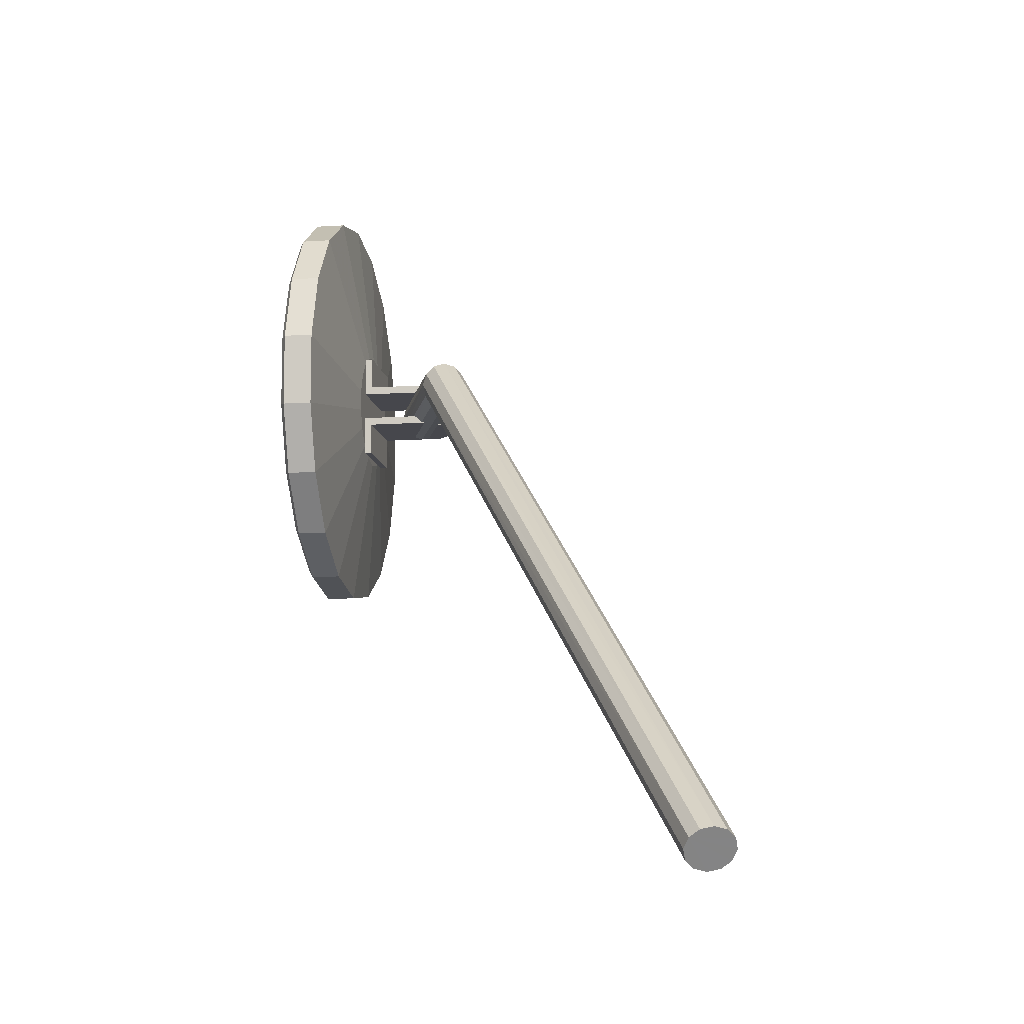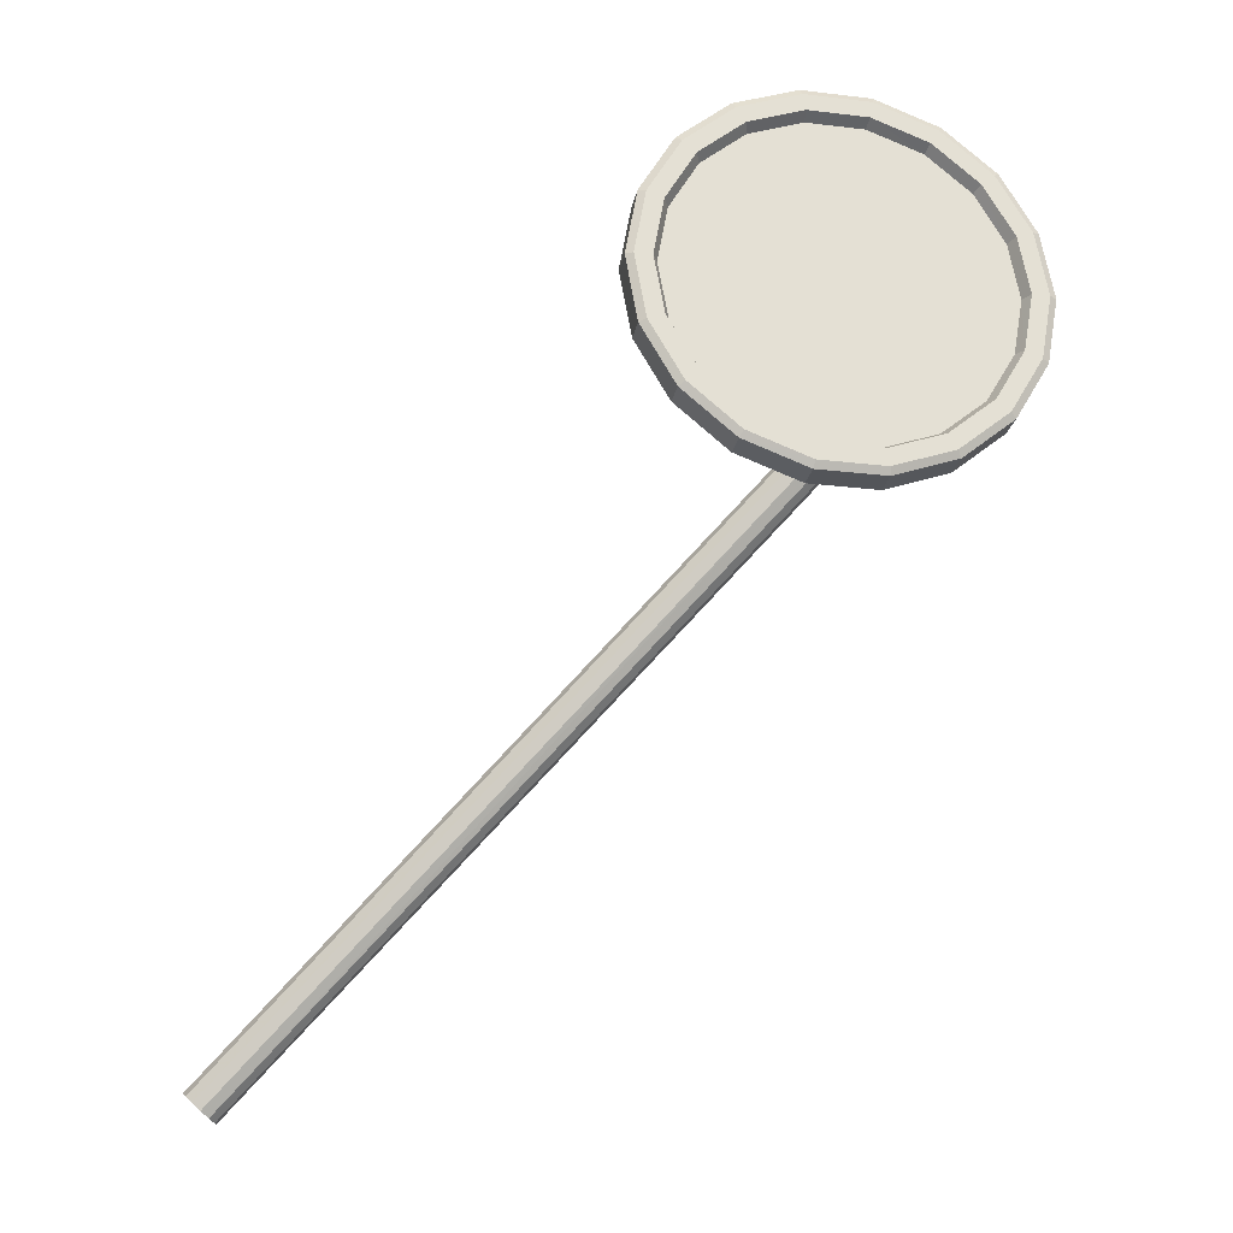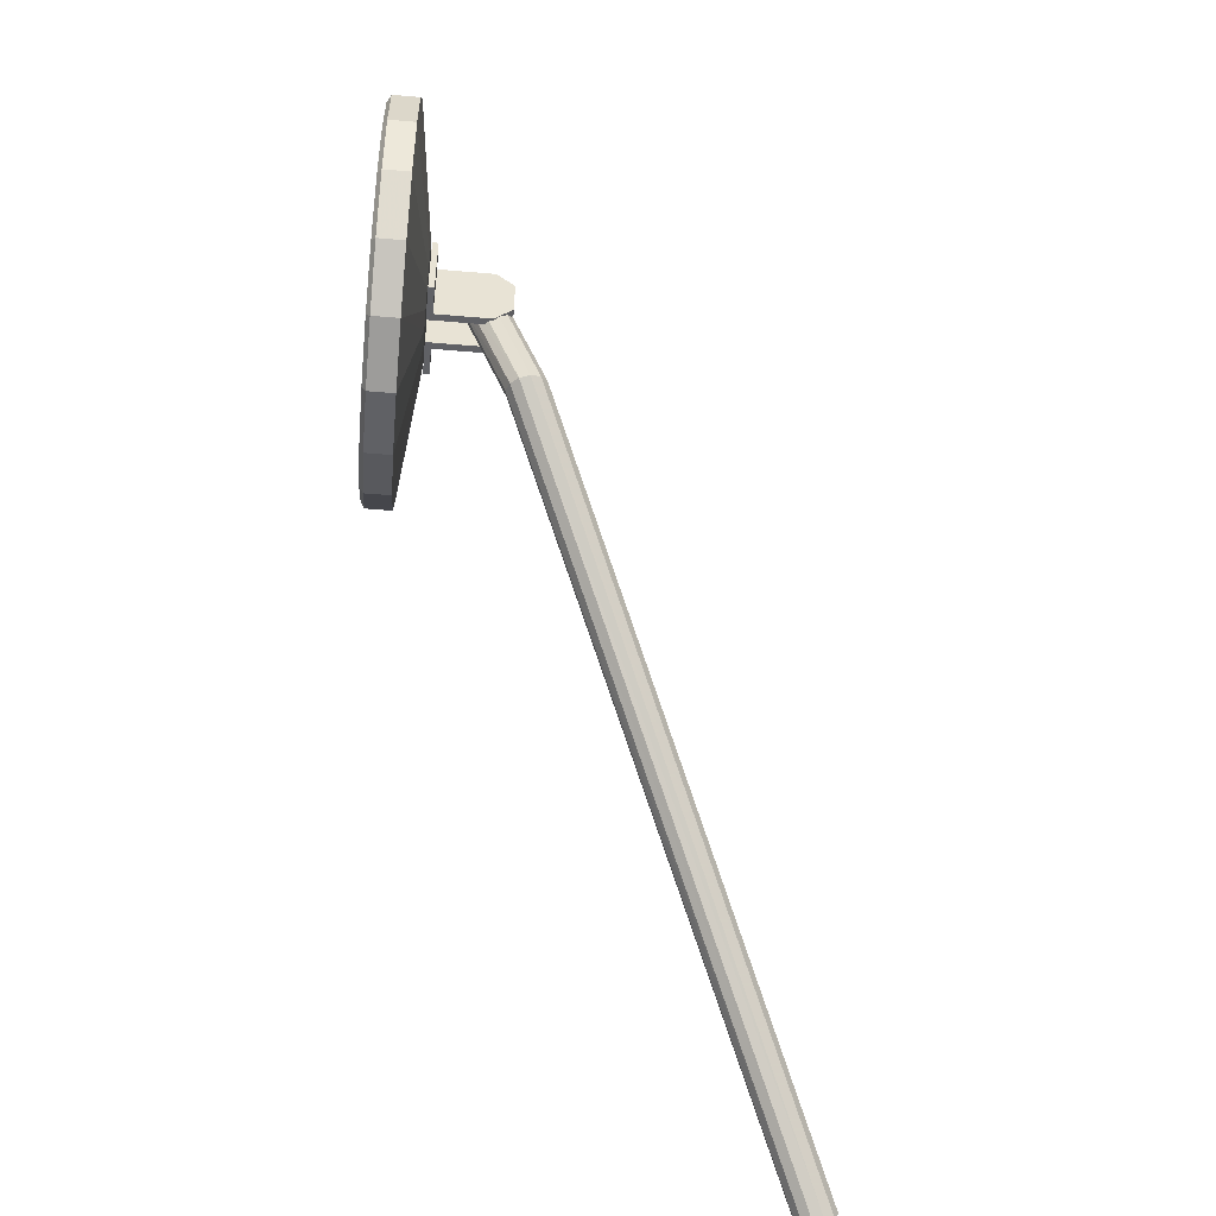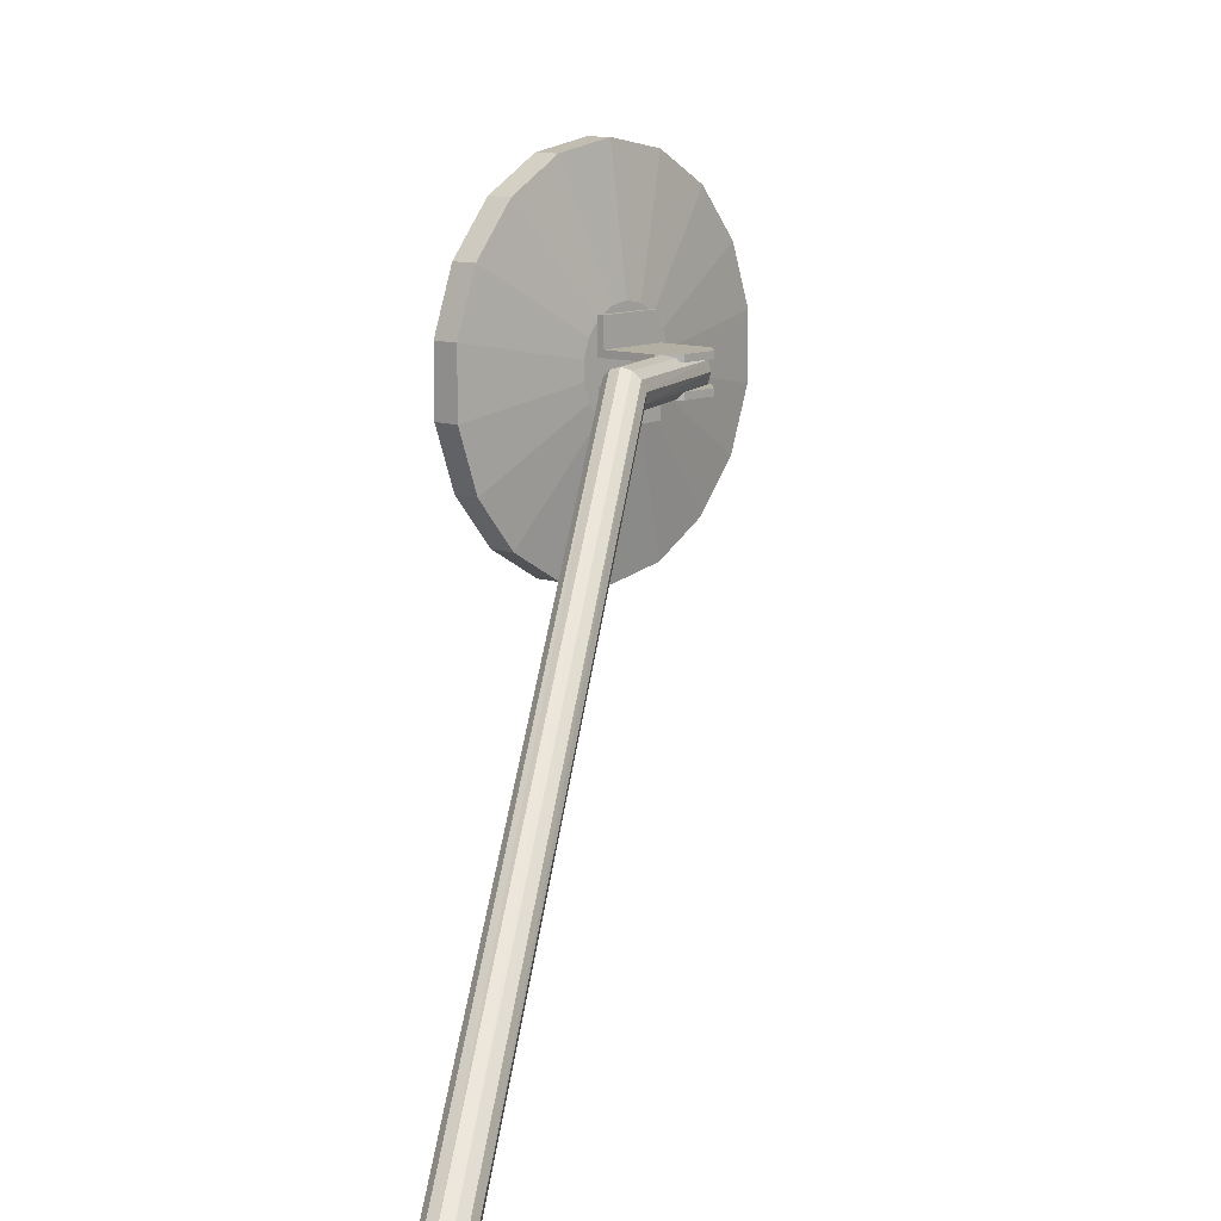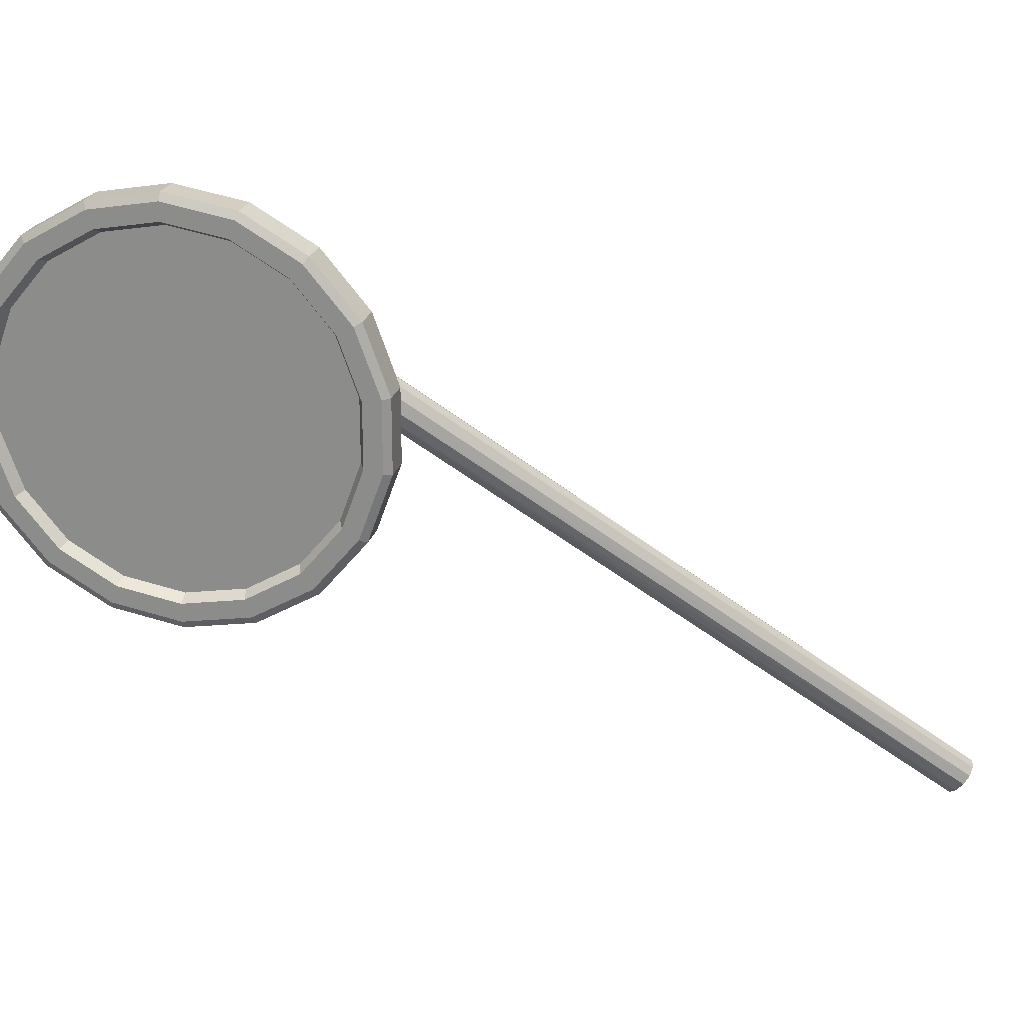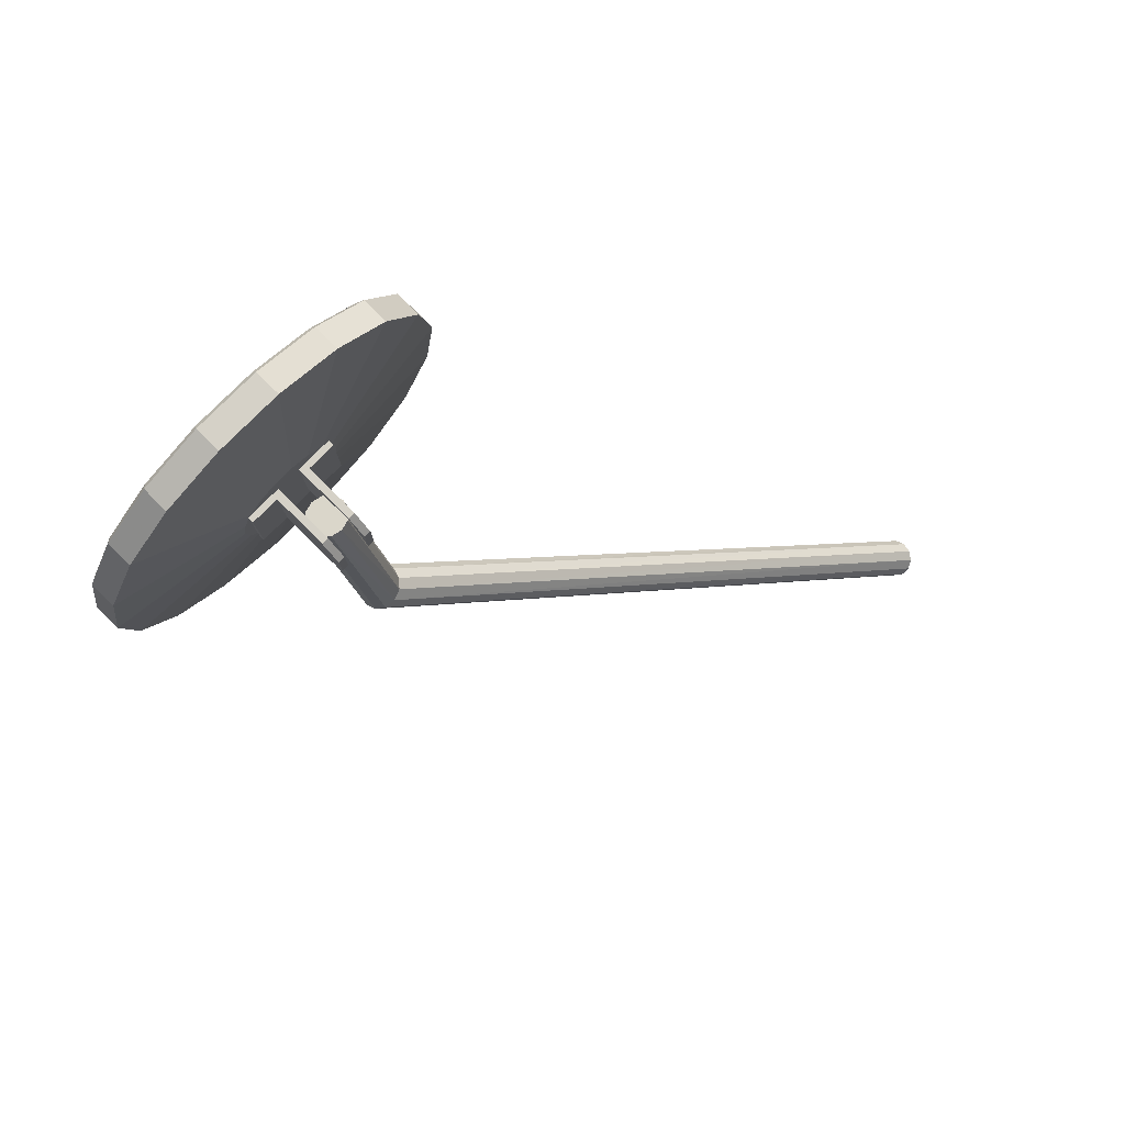
<metadata>
{"format":"obj","ext":"obj","renderer":"f3d","projection":"perspective","resolution":1024,"background":"white","views":[{"elev":-11.0,"azim":9.6,"up":"+Z"},{"elev":-24.2,"azim":-101.1,"up":"+Y"},{"elev":-49.9,"azim":-5.4,"up":"+Y"},{"elev":11.1,"azim":40.9,"up":"+Z"},{"elev":22.7,"azim":-76.1,"up":"+Z"},{"elev":79.1,"azim":44.9,"up":"+Y"}]}
</metadata>
<code>
v 0.2006 0.07308 0.133
v 0.2011 0.07323 0.1329
v 0.204 0.06499 0.1329
v 0.2015 0.07333 0.1314
v 0.2016 0.07337 0.1319
v 0.2015 0.07333 0.1325
v 0.2 0.07293 0.1329
v 0.1997 0.07282 0.1325
v 0.1995 0.07278 0.1319
v 0.1997 0.07282 0.1314
v 0.2 0.07293 0.131
v 0.2006 0.07308 0.1308
v 0.2011 0.07323 0.131
v 0.2042 0.06562 0.1314
v 0.2038 0.06565 0.131
v 0.2201 0.03714 0.1048
v 0.2196 0.03705 0.1047
v 0.219 0.03575 0.106
v 0.2206 0.03702 0.1051
v 0.2191 0.03678 0.1048
v 0.2032 0.06556 0.1308
v 0.2027 0.06537 0.131
v 0.2188 0.03642 0.1051
v 0.2188 0.03603 0.1056
v 0.2024 0.06513 0.1314
v 0.2023 0.0649 0.1319
v 0.2025 0.06475 0.1325
v 0.2029 0.06471 0.1329
v 0.2195 0.03563 0.1063
v 0.22 0.03572 0.1064
v 0.2205 0.03599 0.1063
v 0.2035 0.0648 0.133
v 0.2208 0.03635 0.106
v 0.2209 0.03673 0.1056
v 0.2043 0.06523 0.1325
v 0.2044 0.06546 0.1319
v 0.1971 0.0715 0.1426
v 0.1957 0.0715 0.1426
v 0.1957 0.0751 0.142
v 0.1971 0.0751 0.142
v 0.1971 0.0679 0.142
v 0.1957 0.0679 0.142
v 0.1971 0.06474 0.1402
v 0.1957 0.06474 0.1402
v 0.1971 0.06239 0.1374
v 0.1957 0.06239 0.1374
v 0.1971 0.06114 0.134
v 0.1957 0.06114 0.134
v 0.1971 0.06114 0.1303
v 0.1957 0.06114 0.1303
v 0.1971 0.06239 0.1269
v 0.1957 0.06239 0.1269
v 0.1957 0.06474 0.1241
v 0.1954 0.06499 0.1244
v 0.1954 0.06273 0.1271
v 0.1957 0.0679 0.1222
v 0.1954 0.06803 0.1226
v 0.1957 0.0715 0.1216
v 0.1954 0.0715 0.122
v 0.1957 0.0751 0.1222
v 0.1954 0.07497 0.1226
v 0.1954 0.07801 0.1244
v 0.1954 0.07742 0.1251
v 0.1954 0.08057 0.1305
v 0.1954 0.07947 0.1275
v 0.1954 0.08027 0.1271
v 0.1954 0.08148 0.1304
v 0.1954 0.08148 0.1339
v 0.1954 0.08027 0.1372
v 0.1954 0.07742 0.1392
v 0.1954 0.07947 0.1367
v 0.1954 0.08057 0.1337
v 0.196 0.08026 0.1306
v 0.196 0.08026 0.1337
v 0.196 0.07921 0.1366
v 0.196 0.07921 0.1277
v 0.196 0.07722 0.1389
v 0.196 0.07454 0.1405
v 0.196 0.07722 0.1253
v 0.196 0.07454 0.1238
v 0.196 0.0715 0.141
v 0.1954 0.0715 0.1413
v 0.1954 0.07465 0.1408
v 0.1954 0.06835 0.1408
v 0.196 0.06846 0.1405
v 0.1954 0.06558 0.1392
v 0.196 0.06578 0.1389
v 0.196 0.06379 0.1366
v 0.196 0.06578 0.1253
v 0.196 0.06379 0.1277
v 0.196 0.06273 0.1337
v 0.1954 0.06352 0.1367
v 0.1954 0.06243 0.1305
v 0.1954 0.06243 0.1337
v 0.1954 0.06499 0.1399
v 0.1954 0.06273 0.1372
v 0.1954 0.06152 0.1339
v 0.1954 0.06152 0.1304
v 0.1954 0.06558 0.1251
v 0.1954 0.06352 0.1275
v 0.196 0.06273 0.1306
v 0.1954 0.06835 0.1235
v 0.196 0.06846 0.1238
v 0.1954 0.0715 0.1229
v 0.196 0.0715 0.1232
v 0.1954 0.07465 0.1235
v 0.1954 0.06803 0.1416
v 0.1954 0.07801 0.1399
v 0.1954 0.07497 0.1416
v 0.1954 0.0715 0.1423
v 0.1957 0.08061 0.1374
v 0.1957 0.08186 0.134
v 0.1957 0.08186 0.1303
v 0.1971 0.08186 0.134
v 0.1971 0.08186 0.1303
v 0.1971 0.08061 0.1374
v 0.1971 0.07826 0.1402
v 0.1957 0.07826 0.1402
v 0.1981 0.07346 0.1345
v 0.1981 0.07254 0.135
v 0.1981 0.07414 0.1337
v 0.1981 0.0745 0.1327
v 0.1981 0.0745 0.1316
v 0.1971 0.08061 0.1269
v 0.1981 0.07414 0.1306
v 0.1971 0.07826 0.1241
v 0.1981 0.07346 0.1298
v 0.1971 0.0751 0.1222
v 0.1981 0.07254 0.1293
v 0.1971 0.0715 0.1216
v 0.1981 0.0715 0.1291
v 0.1971 0.0679 0.1222
v 0.1981 0.07046 0.1293
v 0.1971 0.06474 0.1241
v 0.1981 0.06954 0.1298
v 0.1981 0.06886 0.1306
v 0.1981 0.0685 0.1316
v 0.1981 0.0685 0.1327
v 0.1981 0.06886 0.1337
v 0.1981 0.06954 0.1345
v 0.1981 0.07046 0.135
v 0.1981 0.0715 0.1352
v 0.1957 0.07826 0.1241
v 0.1957 0.08061 0.1269
v 0.1984 0.06944 0.1331
v 0.1984 0.07356 0.1331
v 0.2015 0.07356 0.1331
v 0.2025 0.07258 0.1331
v 0.2025 0.07042 0.1331
v 0.2015 0.06944 0.1331
v 0.1984 0.06944 0.1346
v 0.1984 0.07356 0.1346
v 0.1981 0.07356 0.1346
v 0.1981 0.06944 0.1346
v 0.1981 0.06944 0.1327
v 0.2015 0.06944 0.1327
v 0.1981 0.07356 0.1327
v 0.2025 0.07042 0.1327
v 0.2025 0.07258 0.1327
v 0.2015 0.07356 0.1327
v 0.2015 0.07356 0.131
v 0.1984 0.07356 0.131
v 0.1984 0.06944 0.131
v 0.2015 0.06944 0.131
v 0.2025 0.07042 0.131
v 0.2025 0.07258 0.131
v 0.1981 0.07356 0.1313
v 0.1981 0.07356 0.1294
v 0.1984 0.07356 0.1294
v 0.2015 0.07356 0.1313
v 0.1981 0.06944 0.1313
v 0.1981 0.06944 0.1294
v 0.1984 0.06944 0.1294
v 0.2015 0.06944 0.1313
v 0.2025 0.07258 0.1313
v 0.2025 0.07042 0.1313
f 1 2 3
f 5 6 2
f 7 2 1
f 7 9 11
f 7 11 2
f 9 7 8
f 10 11 9
f 11 13 2
f 13 5 2
f 13 11 12
f 4 5 13
f 5 4 14
f 15 14 4
f 14 15 16
f 17 16 15
f 18 19 17
f 17 19 16
f 17 20 18
f 20 17 21
f 15 21 17
f 21 15 13
f 4 13 15
f 13 12 21
f 22 21 12
f 21 22 20
f 23 20 22
f 20 23 18
f 23 24 18
f 24 23 25
f 22 25 23
f 25 22 11
f 12 11 22
f 11 10 25
f 26 25 10
f 25 26 24
f 18 24 26
f 26 27 18
f 27 26 9
f 10 9 26
f 9 8 27
f 28 27 8
f 27 28 29
f 30 29 28
f 29 30 18
f 30 31 18
f 31 30 32
f 28 32 30
f 32 28 7
f 8 7 28
f 7 1 32
f 3 32 1
f 32 3 31
f 33 31 3
f 31 33 18
f 33 34 18
f 34 33 35
f 3 35 33
f 35 3 2
f 2 6 35
f 36 35 6
f 35 36 34
f 19 34 36
f 34 19 18
f 36 14 19
f 14 36 5
f 6 5 36
f 16 19 14
f 29 18 27
f 38 39 40
f 37 38 40
f 42 38 37
f 41 42 37
f 44 42 41
f 43 44 41
f 46 44 45
f 45 44 43
f 48 46 47
f 47 46 45
f 50 47 49
f 50 48 47
f 52 50 51
f 51 50 49
f 53 52 51
f 54 55 53
f 53 55 52
f 57 53 56
f 57 54 53
f 59 56 58
f 59 57 56
f 61 59 60
f 60 59 58
f 62 61 60
f 61 62 63
f 72 67 68
f 65 63 66
f 63 62 66
f 65 66 64
f 66 67 64
f 67 72 64
f 72 68 69
f 70 71 69
f 71 72 69
f 65 64 73
f 74 64 72
f 74 73 64
f 75 74 72
f 74 75 73
f 73 75 76
f 75 77 76
f 77 75 71
f 72 71 75
f 71 70 77
f 78 77 70
f 77 78 79
f 79 78 80
f 78 81 80
f 81 83 82
f 81 78 83
f 85 81 84
f 84 81 82
f 87 84 86
f 87 85 84
f 88 87 86
f 87 88 89
f 89 88 90
f 88 91 90
f 91 88 92
f 86 92 88
f 98 100 93
f 96 92 86
f 96 86 95
f 94 92 97
f 92 96 97
f 94 98 93
f 97 98 94
f 100 98 55
f 99 55 54
f 99 100 55
f 101 91 93
f 93 91 94
f 90 101 93
f 101 90 91
f 93 100 90
f 89 90 99
f 99 90 100
f 103 89 102
f 102 89 99
f 105 103 102
f 104 105 102
f 80 105 104
f 80 81 105
f 81 85 105
f 105 85 103
f 85 87 103
f 103 87 89
f 104 106 80
f 106 104 59
f 104 102 59
f 59 102 57
f 102 99 57
f 57 99 54
f 59 61 106
f 63 106 61
f 106 63 79
f 76 79 63
f 76 77 79
f 63 65 76
f 73 76 65
f 79 80 106
f 92 94 91
f 86 107 95
f 86 84 107
f 109 83 108
f 82 83 110
f 83 109 110
f 82 110 84
f 110 107 84
f 83 70 108
f 70 83 78
f 69 108 70
f 108 69 111
f 69 112 111
f 69 68 112
f 113 112 68
f 112 113 114
f 114 113 115
f 111 112 114
f 116 111 114
f 118 111 116
f 117 118 116
f 39 118 117
f 40 39 117
f 109 108 39
f 39 108 118
f 110 39 38
f 110 109 39
f 107 110 42
f 42 110 38
f 95 107 42
f 42 44 95
f 96 44 46
f 96 95 44
f 97 46 48
f 97 96 46
f 98 97 48
f 48 50 98
f 55 98 52
f 52 98 50
f 111 118 108
f 119 120 40
f 117 119 40
f 121 119 116
f 116 119 117
f 122 121 116
f 114 122 116
f 123 122 114
f 115 123 114
f 125 123 124
f 124 123 115
f 127 125 124
f 126 127 124
f 129 127 128
f 128 127 126
f 131 129 128
f 130 131 128
f 133 131 132
f 132 131 130
f 135 133 132
f 134 135 132
f 136 135 51
f 51 135 134
f 137 136 51
f 49 137 51
f 138 137 47
f 47 137 49
f 139 138 45
f 45 138 47
f 140 139 45
f 140 141 139
f 121 142 120
f 139 141 142
f 121 120 119
f 139 142 121
f 123 121 122
f 125 121 123
f 139 121 125
f 129 125 127
f 133 136 129
f 133 129 131
f 136 125 129
f 136 133 135
f 139 125 136
f 139 136 137
f 139 137 138
f 141 140 41
f 41 140 43
f 142 141 37
f 37 141 41
f 120 142 40
f 40 142 37
f 40 130 37
f 128 130 40
f 60 130 128
f 60 58 130
f 58 56 130
f 130 56 132
f 56 53 132
f 132 53 134
f 53 51 134
f 134 51 43
f 43 51 45
f 51 49 45
f 47 45 49
f 45 43 140
f 41 134 43
f 132 134 41
f 37 132 41
f 130 132 37
f 143 60 128
f 60 143 62
f 66 143 144
f 66 62 143
f 67 66 113
f 113 66 144
f 68 67 113
f 113 144 124
f 115 113 124
f 144 143 126
f 124 144 126
f 143 128 126
f 126 128 117
f 117 128 40
f 116 126 117
f 124 126 116
f 114 124 116
f 115 124 114
f 146 147 150
f 150 147 149
f 149 147 148
f 145 146 150
f 152 146 151
f 151 146 145
f 151 153 152
f 151 154 153
f 155 145 154
f 145 151 154
f 155 156 145
f 156 150 145
f 157 154 155
f 157 153 154
f 155 156 157
f 157 156 160
f 156 158 160
f 158 159 160
f 158 156 149
f 150 149 156
f 148 159 149
f 149 159 158
f 147 160 148
f 148 160 159
f 146 152 153
f 146 153 157
f 146 157 160
f 147 146 160
f 162 164 161
f 162 163 164
f 161 164 165
f 161 165 166
f 162 169 168
f 161 162 170
f 162 168 167
f 170 162 167
f 172 168 171
f 171 168 167
f 163 173 172
f 163 172 171
f 163 174 164
f 171 174 163
f 163 162 169
f 173 163 169
f 173 168 172
f 173 169 168
f 175 176 170
f 167 174 171
f 170 176 174
f 170 174 167
f 166 175 161
f 161 175 170
f 176 175 166
f 165 176 166
f 164 174 165
f 165 174 176

</code>
